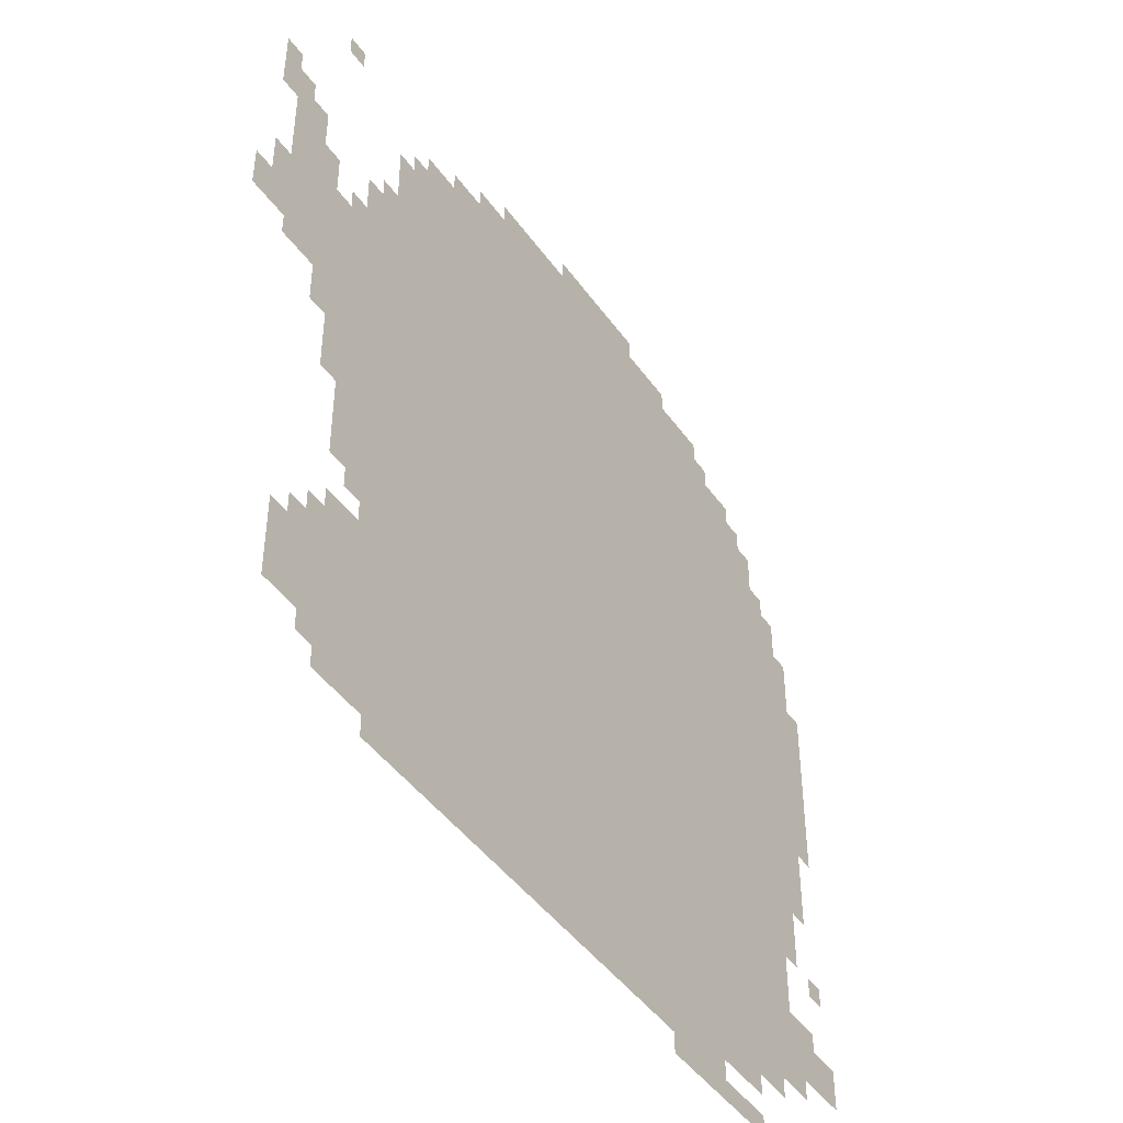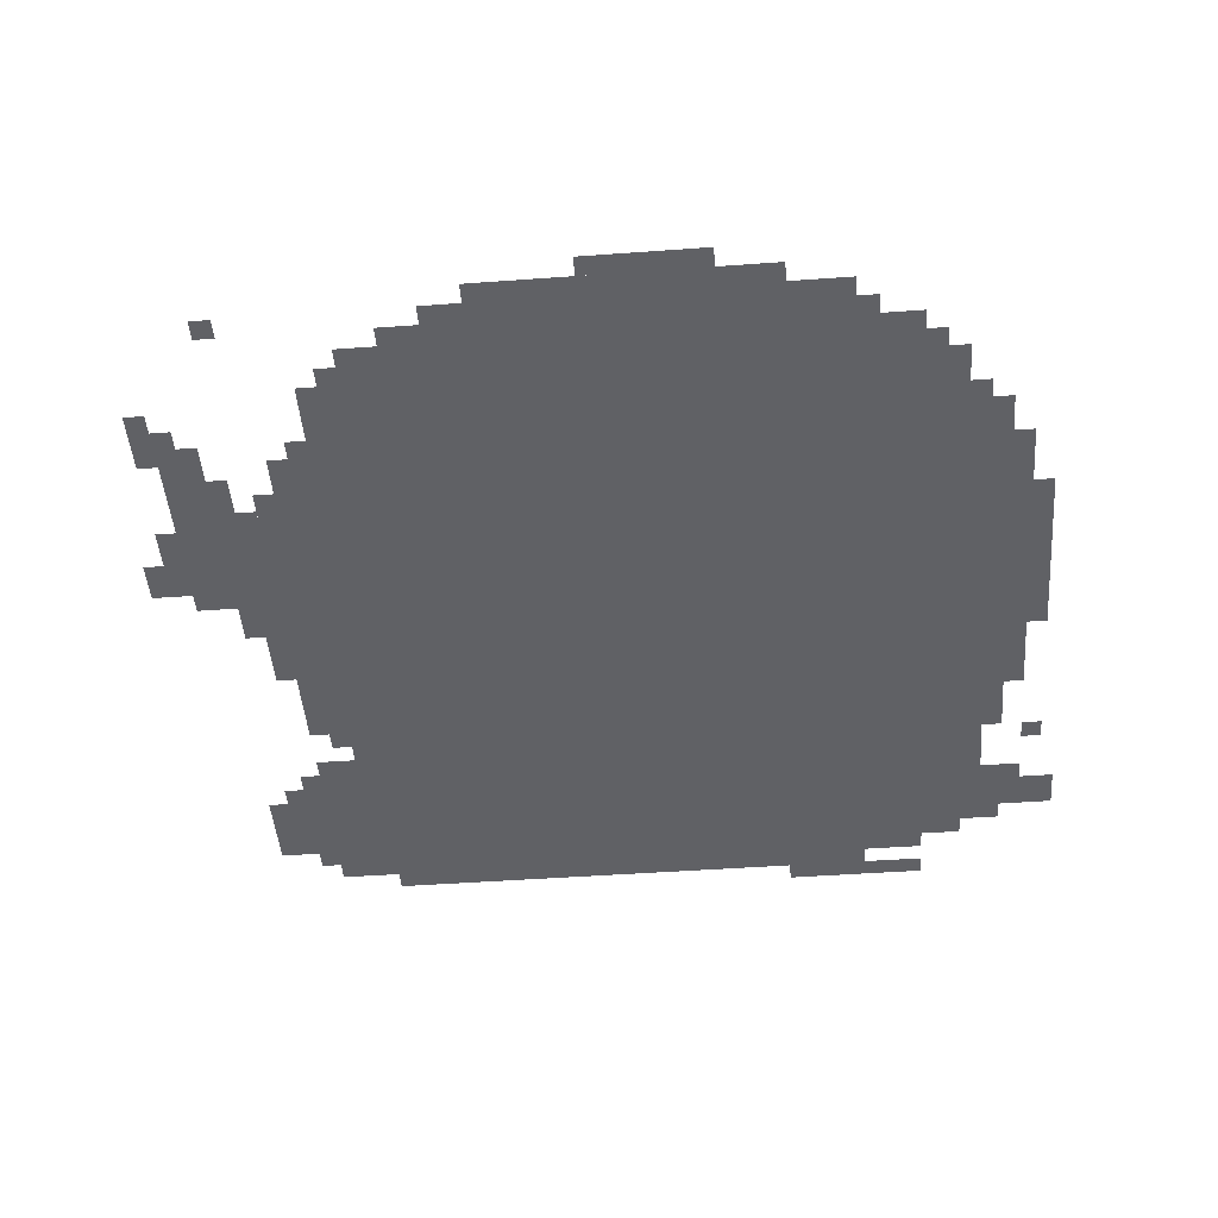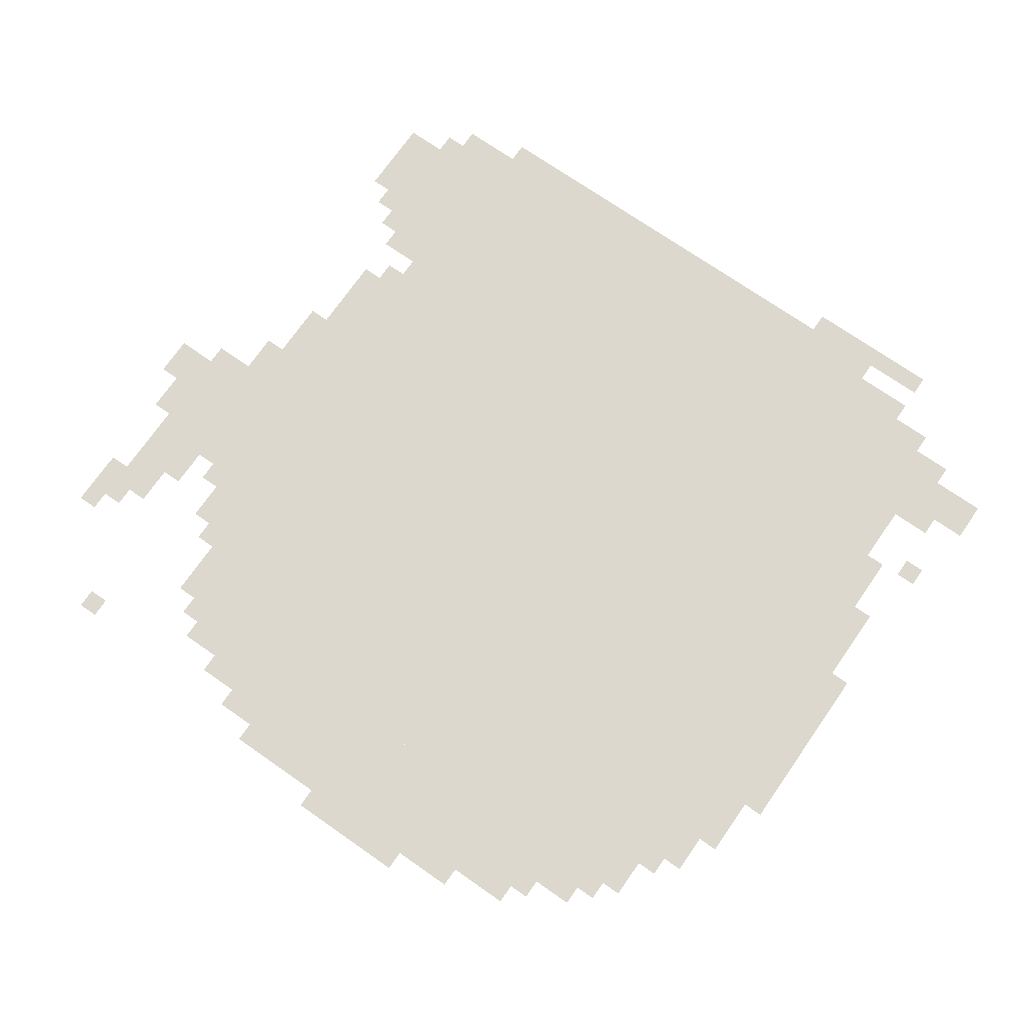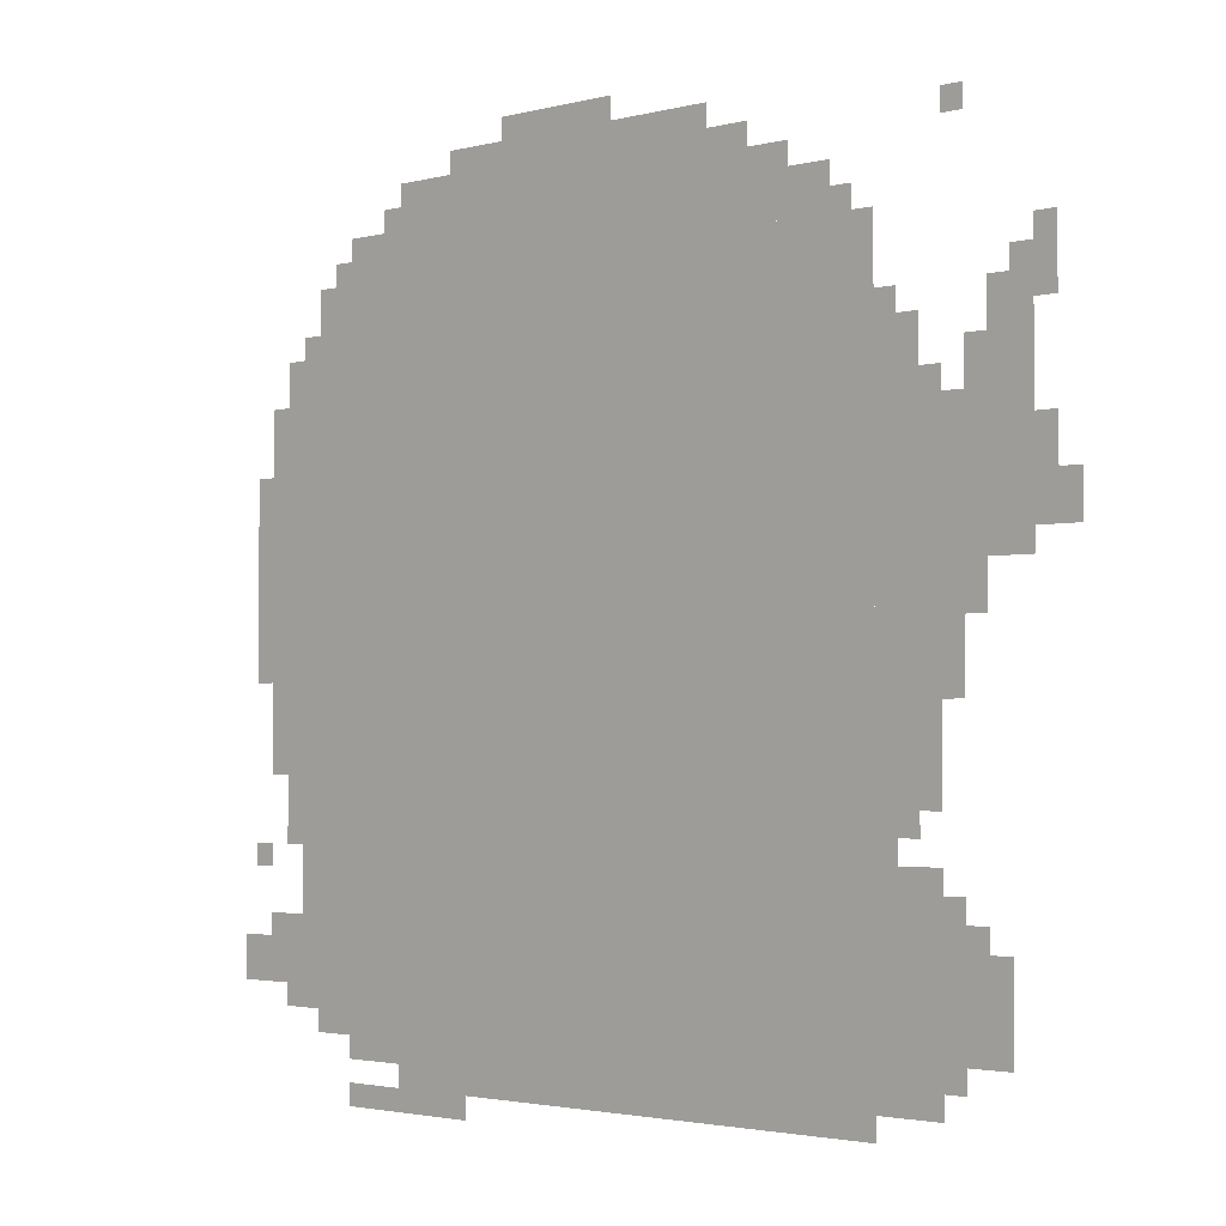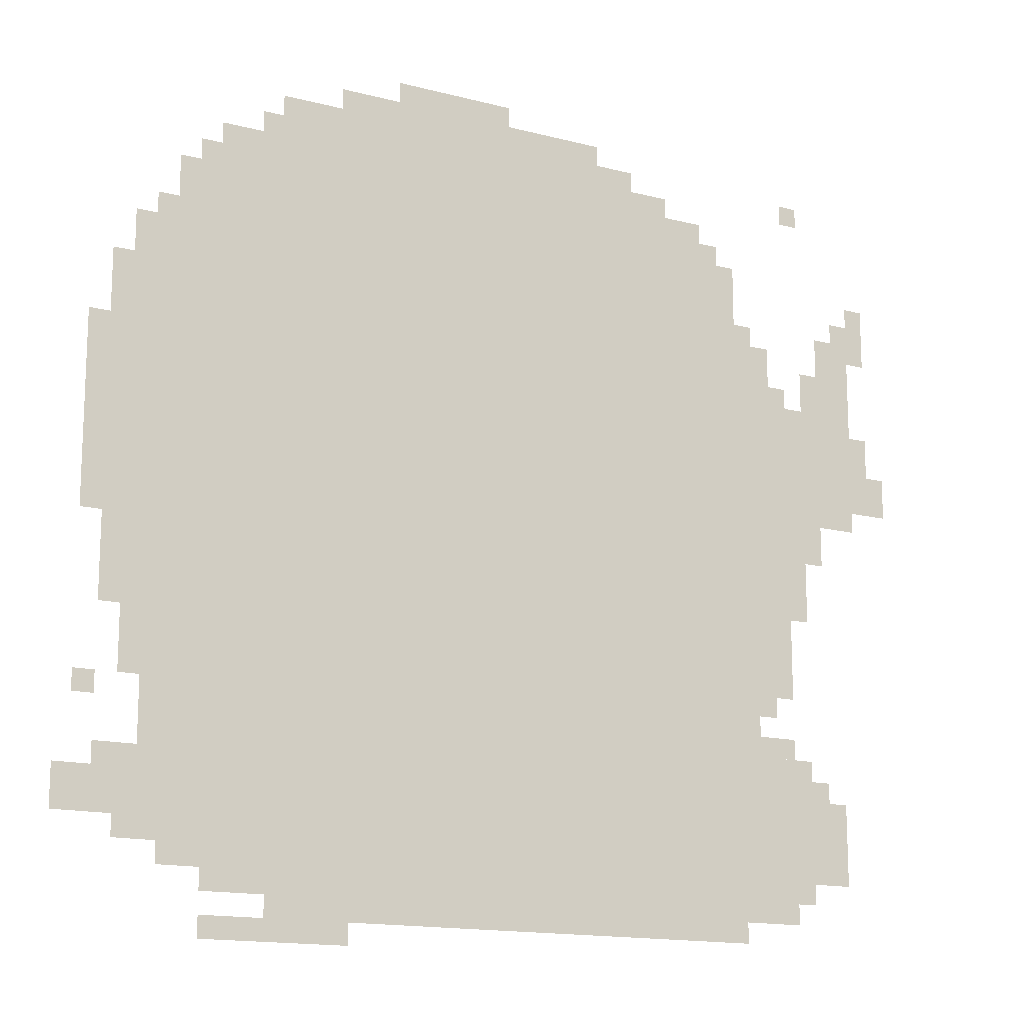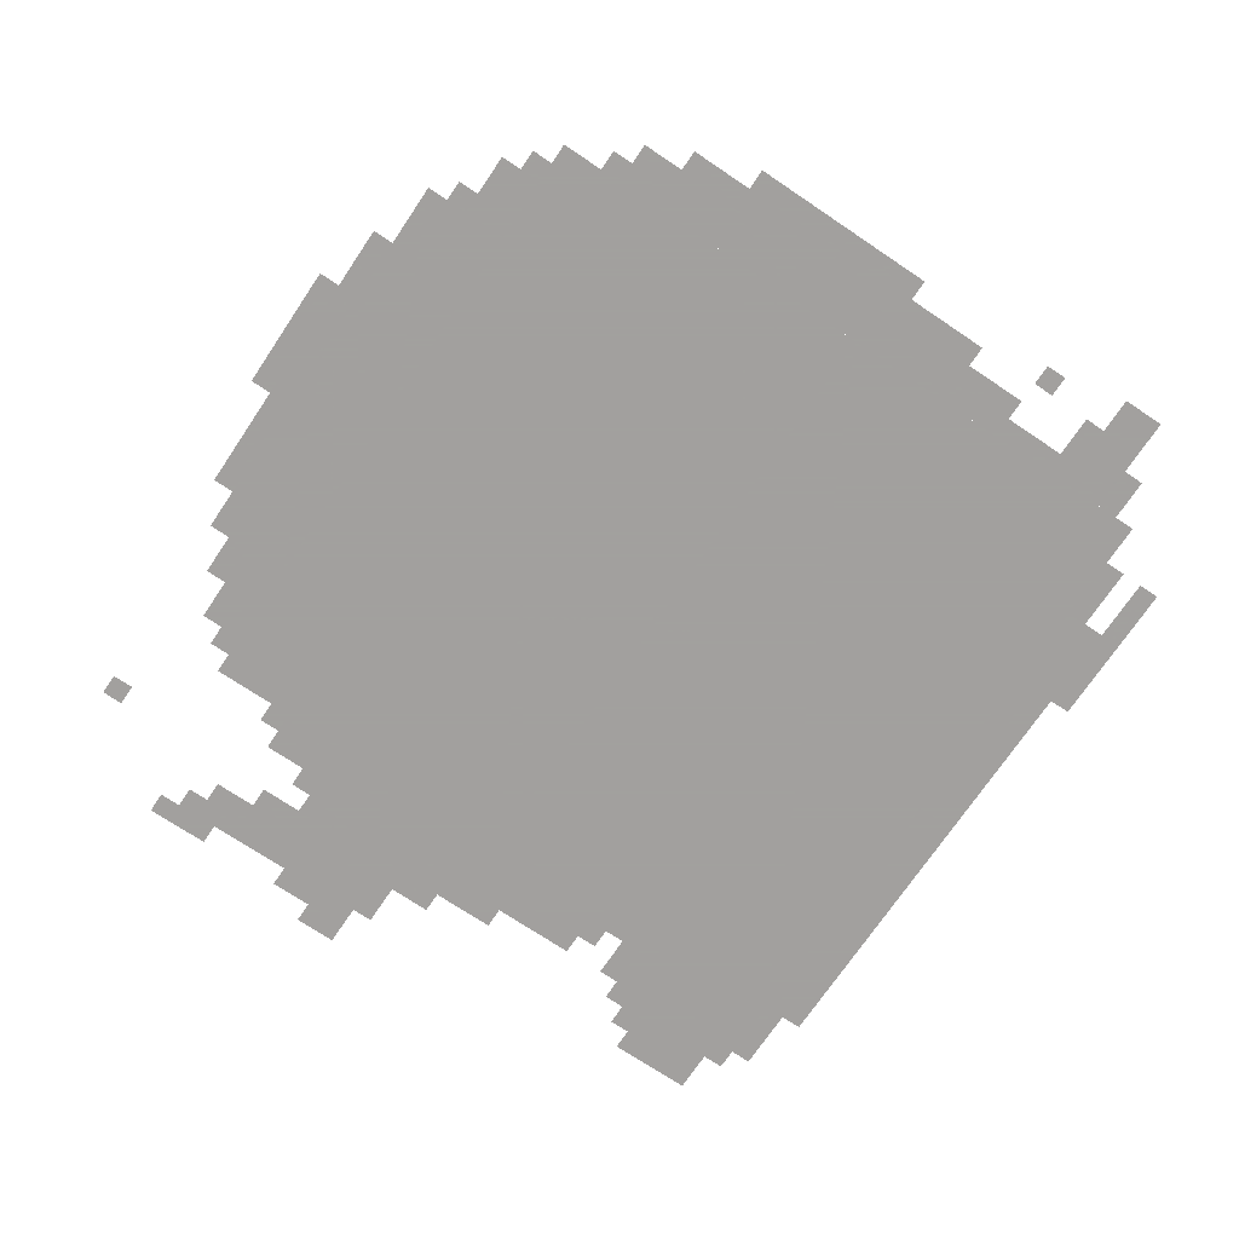
<metadata>
{"format":"obj","ext":"obj","renderer":"f3d","projection":"perspective","resolution":1024,"background":"white","views":[{"elev":-45.2,"azim":123.2,"up":"+Y"},{"elev":-47.1,"azim":-175.3,"up":"+Z"},{"elev":72.4,"azim":-145.1,"up":"+Z"},{"elev":-2.4,"azim":42.4,"up":"+Y"},{"elev":-15.0,"azim":-29.2,"up":"+Y"},{"elev":-71.9,"azim":-123.9,"up":"+Z"}]}
</metadata>
<code>
g U47_3-mesh
v -288 105 0
v -288 617 0
v -1248 617 0
v -1248 105 0
v -288 617 0
v -288 1129 0
v -1248 1129 0
v -1248 617 0
v -480 1129 0
v -480 1257 0
v -800 1257 0
v -800 1129 0
v -800 1129 0
v -800 1257 0
v -1088 1257 0
v -1088 1129 0
v -160 105 0
v -160 329 0
v -288 329 0
v -288 105 0
v -288 41 0
v -288 105 0
v -704 105 0
v -704 41 0
v -192 681 0
v -192 937 0
v -288 937 0
v -288 681 0
v -192 425 0
v -192 681 0
v -288 681 0
v -288 425 0
v -704 41 0
v -704 105 0
v -1088 105 0
v -1088 41 0
v -1248 713 0
v -1248 969 0
v -1344 969 0
v -1344 713 0
v -1248 457 0
v -1248 713 0
v -1344 713 0
v -1344 457 0
v -64 713 0
v -64 841 0
v -160 841 0
v -160 713 0
v -64 841 0
v -64 969 0
v -160 969 0
v -160 841 0
v -352 1129 0
v -352 1193 0
v -480 1193 0
v -480 1129 0
v -96 137 0
v -96 265 0
v -160 265 0
v -160 137 0
v -1280 169 0
v -1280 233 0
v -1399 233 0
v -1399 169 0
v -768 1257 0
v -768 1289 0
v -992 1289 0
v -992 1257 0
v -544 1257 0
v -544 1289 0
v -768 1289 0
v -768 1257 0
v -1088 1129 0
v -1088 1193 0
v -1184 1193 0
v -1184 1129 0
v -160 713 0
v -160 905 0
v -192 905 0
v -192 713 0
v -1248 297 0
v -1248 457 0
v -1280 457 0
v -1280 297 0
v -160 553 0
v -160 713 0
v -192 713 0
v -192 553 0
v -1344 713 0
v -1344 873 0
v -1376 873 0
v -1376 713 0
v -1248 137 0
v -1248 297 0
v -1280 297 0
v -1280 137 0
v -1248 969 0
v -1248 1033 0
v -1312 1033 0
v -1312 969 0
v -32 1001 0
v -32 1065 0
v -96 1065 0
v -96 1001 0
v -224 937 0
v -224 1001 0
v -288 1001 0
v -288 937 0
v -1344 585 0
v -1344 713 0
v -1376 713 0
v -1376 585 0
v -960 9 0
v -960 41 0
v -1088 41 0
v -1088 9 0
v -800 1289 0
v -800 1321 0
v -896 1321 0
v -896 1289 0
v -704 1289 0
v -704 1321 0
v -800 1321 0
v -800 1289 0
v -1088 9 0
v -1088 41 0
v -1184 41 0
v -1184 9 0
v -96 969 0
v -96 1033 0
v -128 1033 0
v -128 969 0
v -416 1193 0
v -416 1225 0
v -480 1225 0
v -480 1193 0
v -1088 73 0
v -1088 105 0
v -1152 105 0
v -1152 73 0
v 0 745 0
v 0 809 0
v -32 809 0
v -32 745 0
v -1280 233 0
v -1280 265 0
v -1344 265 0
v -1344 233 0
v -192 329 0
v -192 361 0
v -256 361 0
v -256 329 0
v -128 649 0
v -128 713 0
v -160 713 0
v -160 649 0
v -256 361 0
v -256 425 0
v -288 425 0
v -288 361 0
v -32 745 0
v -32 809 0
v -64 809 0
v -64 745 0
v -32 809 0
v -32 873 0
v -64 873 0
v -64 809 0
v -192 73 0
v -192 105 0
v -256 105 0
v -256 73 0
v -1280 393 0
v -1280 457 0
v -1312 457 0
v -1312 393 0
v -1248 1033 0
v -1248 1065 0
v -1280 1065 0
v -1280 1033 0
v -64 969 0
v -64 1001 0
v -96 1001 0
v -96 969 0
v -32 1065 0
v -32 1097 0
v -64 1097 0
v -64 1065 0
v -256 1001 0
v -256 1033 0
v -288 1033 0
v -288 1001 0
v -1344 329 0
v -1344 361 0
v -1376 361 0
v -1376 329 0
v -128 265 0
v -128 297 0
v -160 297 0
v -160 265 0
v -1280 137 0
v -1280 169 0
v -1312 169 0
v -1312 137 0
v -224 393 0
v -224 425 0
v -256 425 0
v -256 393 0
v -256 329 0
v -256 361 0
v -288 361 0
v -288 329 0
v -1280 361 0
v -1280 393 0
v -1312 393 0
v -1312 361 0
v -256 73 0
v -256 105 0
v -288 105 0
v -288 73 0
v -1152 73 0
v -1152 105 0
v -1184 105 0
v -1184 73 0
v -320 1129 0
v -320 1161 0
v -352 1161 0
v -352 1129 0
v -1184 1129 0
v -1184 1161 0
v -1216 1161 0
v -1216 1129 0
v -160 1225 0
v -160 1257 0
v -192 1257 0
v -192 1225 0
v -1088 1193 0
v -1088 1225 0
v -1120 1225 0
v -1120 1193 0
g U47_3-mesh_0
f 3 2 1
f 1 4 3
f 7 6 5
f 5 8 7
f 11 10 9
f 9 12 11
f 15 14 13
f 13 16 15
f 19 18 17
f 17 20 19
f 23 22 21
f 21 24 23
f 27 26 25
f 25 28 27
f 31 30 29
f 29 32 31
f 35 34 33
f 33 36 35
f 39 38 37
f 37 40 39
f 43 42 41
f 41 44 43
f 47 46 45
f 45 48 47
f 51 50 49
f 49 52 51
f 55 54 53
f 53 56 55
f 59 58 57
f 57 60 59
f 63 62 61
f 61 64 63
f 67 66 65
f 65 68 67
f 71 70 69
f 69 72 71
f 75 74 73
f 73 76 75
f 79 78 77
f 77 80 79
f 83 82 81
f 81 84 83
f 87 86 85
f 85 88 87
f 91 90 89
f 89 92 91
f 95 94 93
f 93 96 95
f 99 98 97
f 97 100 99
f 103 102 101
f 101 104 103
f 107 106 105
f 105 108 107
f 111 110 109
f 109 112 111
f 115 114 113
f 113 116 115
f 119 118 117
f 117 120 119
f 123 122 121
f 121 124 123
f 127 126 125
f 125 128 127
f 131 130 129
f 129 132 131
f 135 134 133
f 133 136 135
f 139 138 137
f 137 140 139
f 143 142 141
f 141 144 143
f 147 146 145
f 145 148 147
f 151 150 149
f 149 152 151
f 155 154 153
f 153 156 155
f 159 158 157
f 157 160 159
f 163 162 161
f 161 164 163
f 167 166 165
f 165 168 167
f 171 170 169
f 169 172 171
f 175 174 173
f 173 176 175
f 179 178 177
f 177 180 179
f 183 182 181
f 181 184 183
f 187 186 185
f 185 188 187
f 191 190 189
f 189 192 191
f 195 194 193
f 193 196 195
f 199 198 197
f 197 200 199
f 203 202 201
f 201 204 203
f 207 206 205
f 205 208 207
f 211 210 209
f 209 212 211
f 215 214 213
f 213 216 215
f 219 218 217
f 217 220 219
f 223 222 221
f 221 224 223
f 227 226 225
f 225 228 227
f 231 230 229
f 229 232 231
f 235 234 233
f 233 236 235
f 239 238 237
f 237 240 239

</code>
